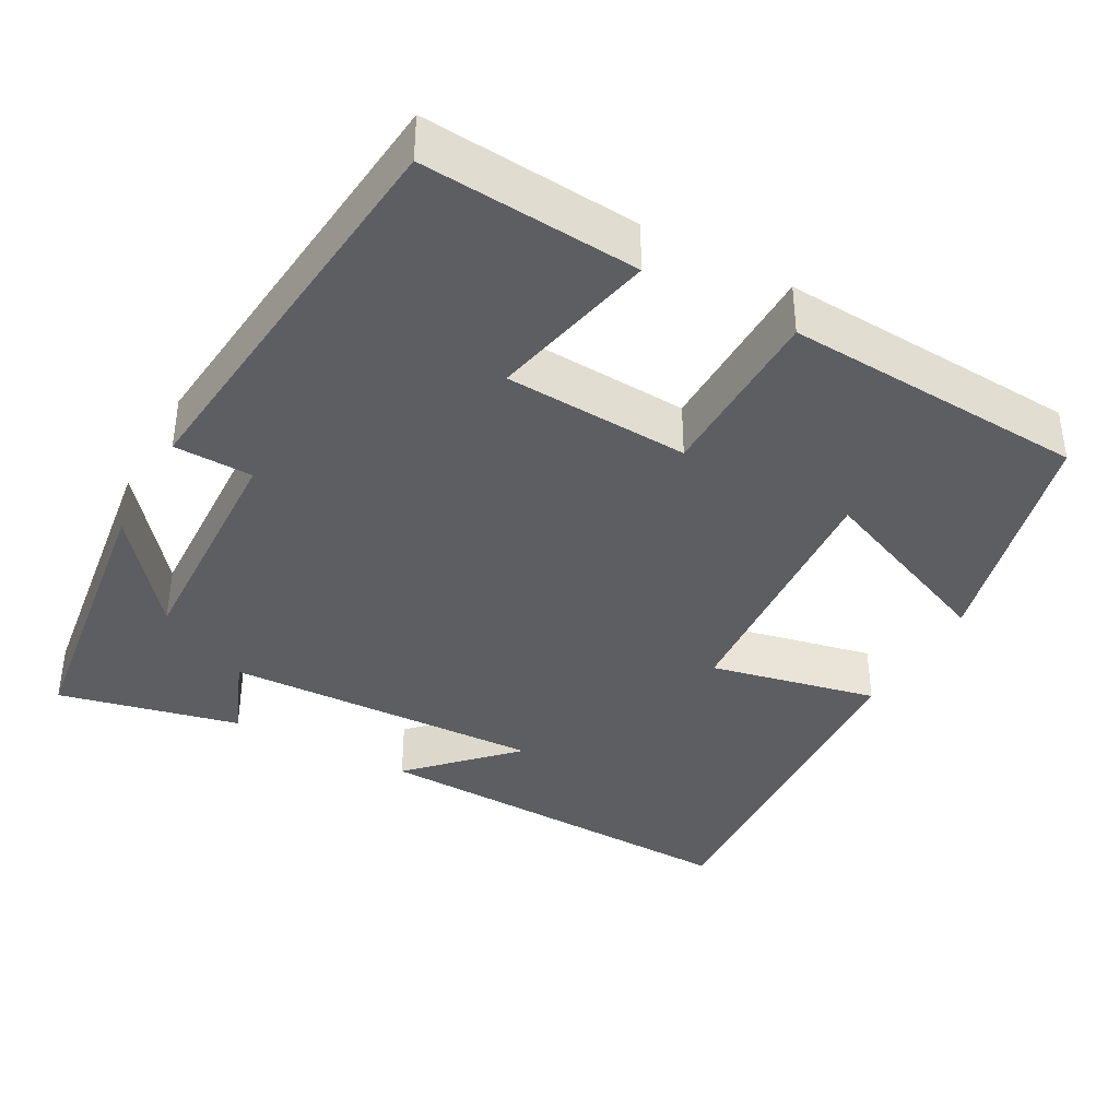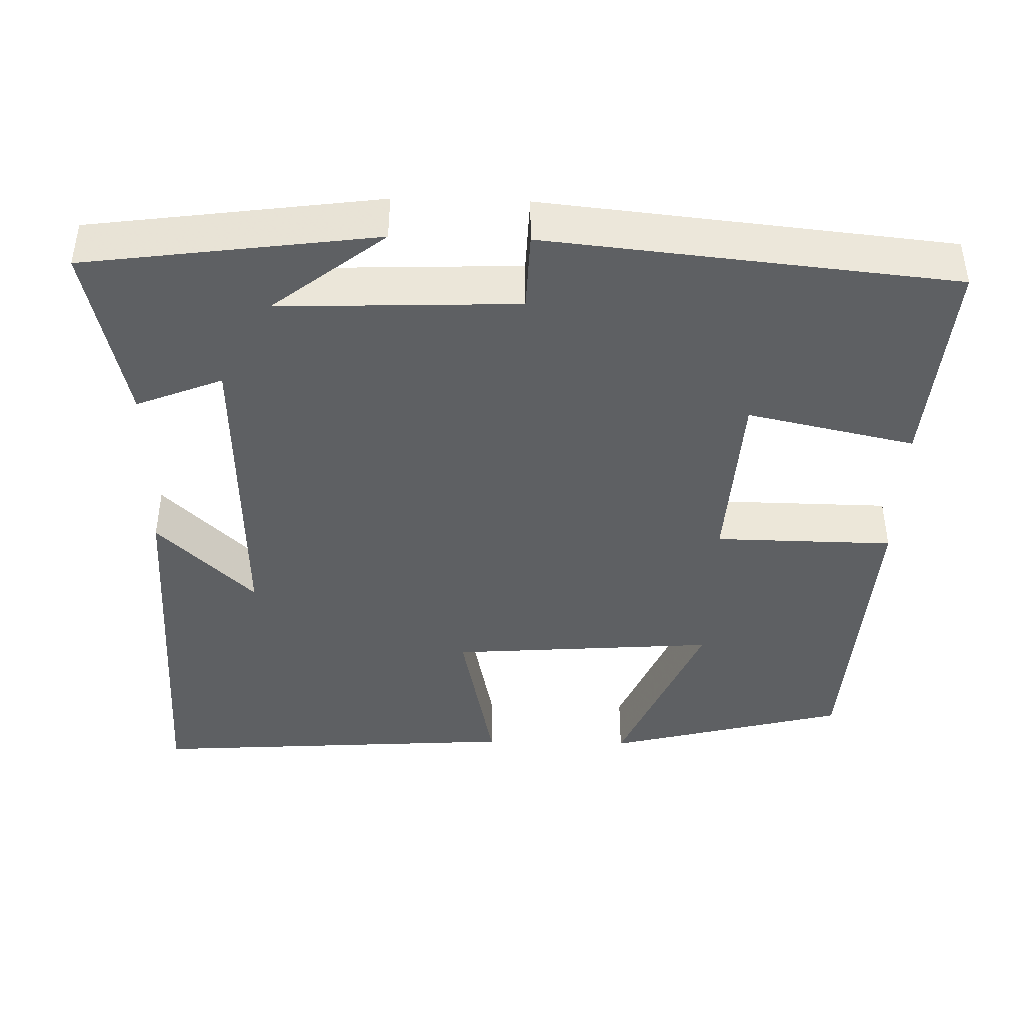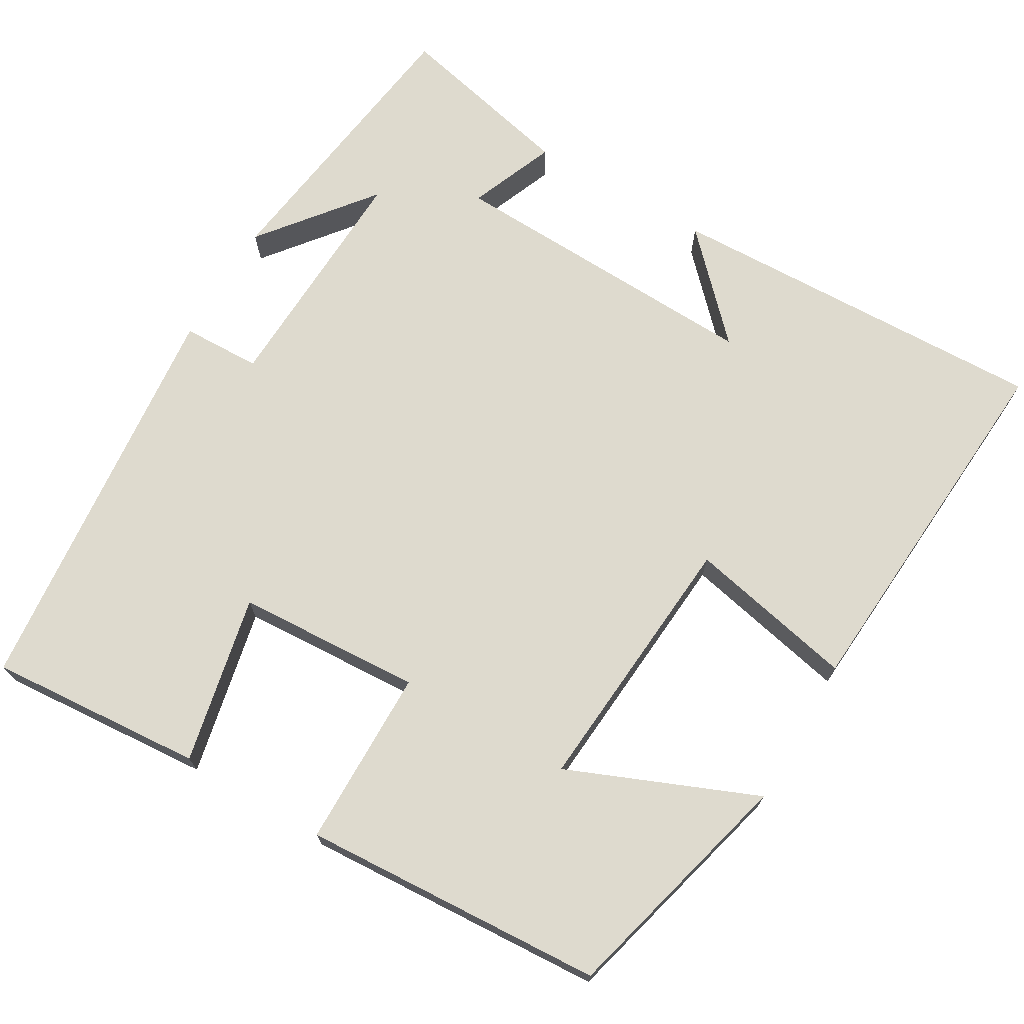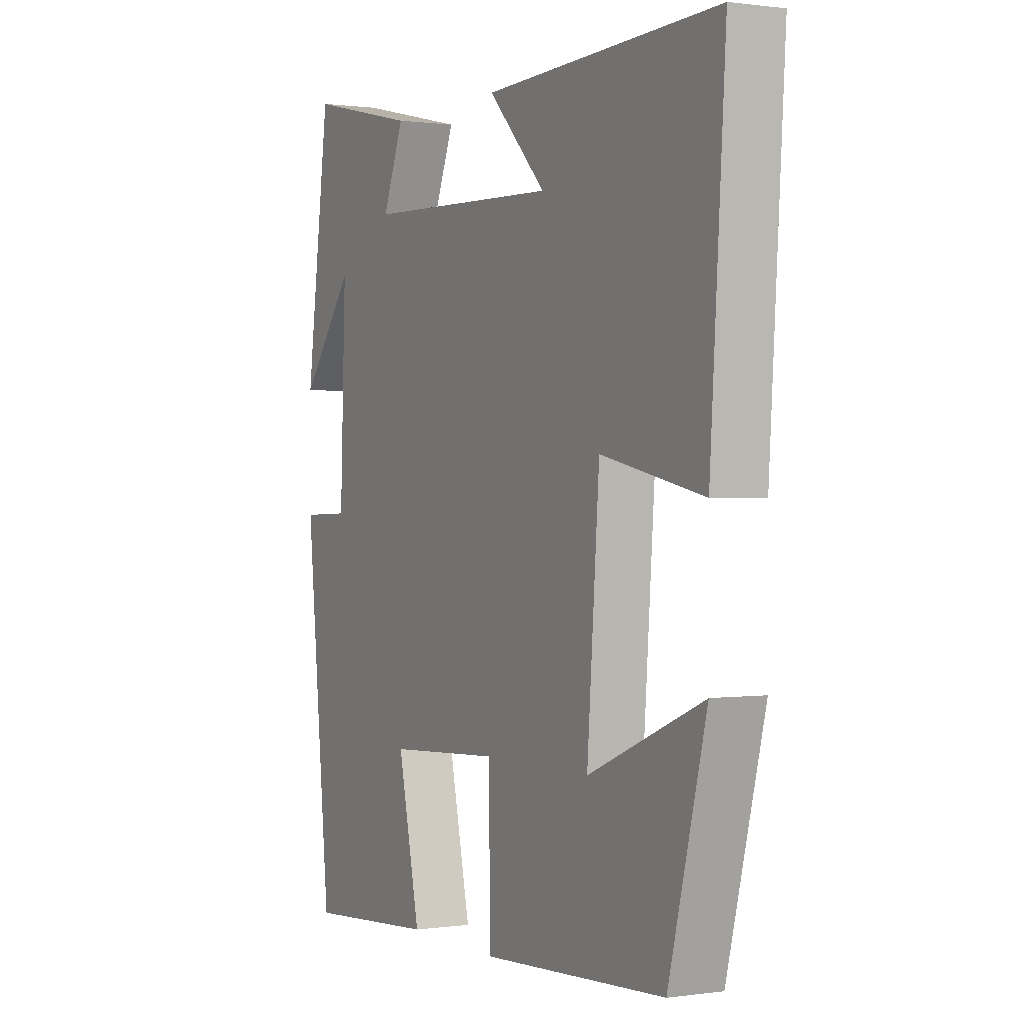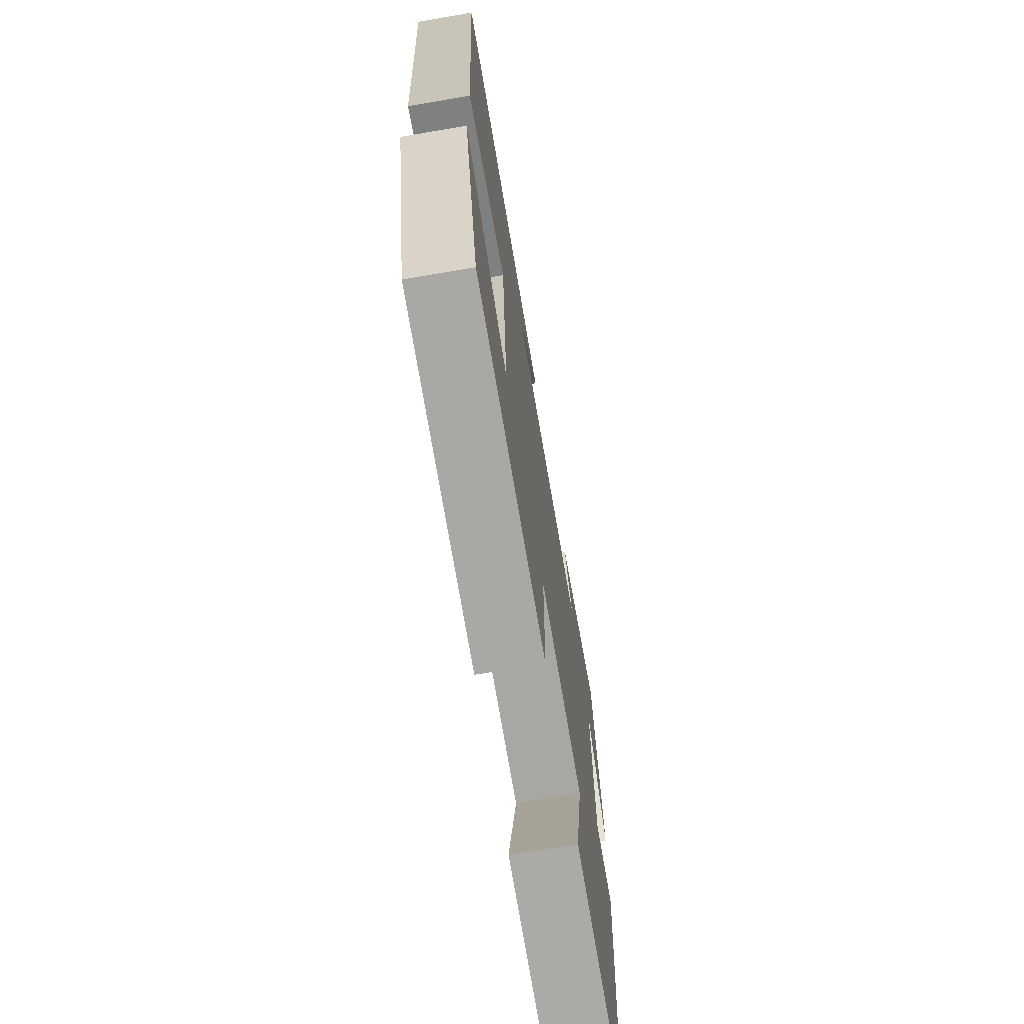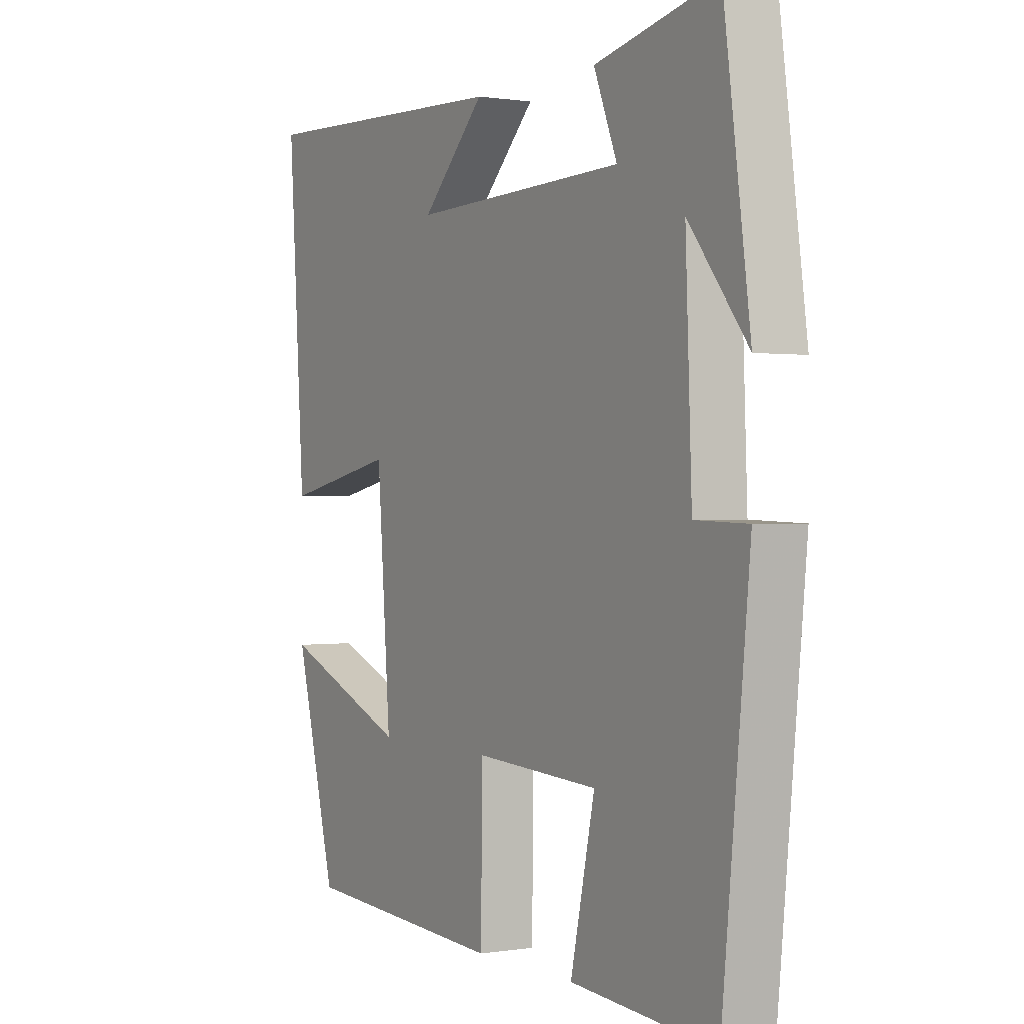
<metadata>
{"format":"obj","ext":"obj","renderer":"f3d","projection":"perspective","resolution":1024,"background":"white","views":[{"elev":-38.2,"azim":151.2,"up":"+Y"},{"elev":-42.3,"azim":88.5,"up":"+Y"},{"elev":71.3,"azim":-149.5,"up":"+Y"},{"elev":0.6,"azim":-117.8,"up":"+Z"},{"elev":-71.5,"azim":-80.3,"up":"+Z"},{"elev":0.4,"azim":59.0,"up":"+Z"}]}
</metadata>
<code>
v 0.449 0.07 0.553
v 0.5 0.07 0.175
v 0.386 0.07 0.32
v 0.398 0.07 0.01
v 0.5 0.07 0.007
v 0.447 0.07 -0.522
v 0.168 0.07 -0.5
v 0.215 0.07 -0.282
v -0.025 0.07 -0.268
v -0.028 0.07 -0.5
v -0.42 0.07 -0.476
v -0.5 0.07 -0.164
v -0.256 0.07 -0.266
v -0.282 0.07 0.08
v -0.5 0.07 0.034
v -0.532 0.07 0.518
v -0.032 0.07 0.5
v -0.155 0.07 0.374
v 0.259 0.07 0.388
v 0.214 0.07 0.5
v 0.449 0 0.553
v 0.5 0 0.175
v 0.386 0 0.32
v 0.398 0 0.01
v 0.5 0 0.007
v 0.447 0 -0.522
v 0.168 0 -0.5
v 0.215 0 -0.282
v -0.025 0 -0.268
v -0.028 0 -0.5
v -0.42 0 -0.476
v -0.5 0 -0.164
v -0.256 0 -0.266
v -0.282 0 0.08
v -0.5 0 0.034
v -0.532 0 0.518
v -0.032 0 0.5
v -0.155 0 0.374
v 0.259 0 0.388
v 0.214 0 0.5
f 19 20 1
f 15 16 17 18
f 14 15 18 19
f 13 14 19
f 10 11 12 13
f 9 10 13
f 9 13 19 1
f 6 7 8
f 5 6 8
f 4 5 8
f 3 4 8 9
f 1 2 3
f 1 3 9
f 21 40 39
f 38 37 36 35
f 39 38 35 34
f 39 34 33
f 33 32 31 30
f 33 30 29
f 21 39 33 29
f 28 27 26
f 28 26 25
f 28 25 24
f 29 28 24 23
f 23 22 21
f 29 23 21
f 1 21 22 2
f 2 22 23 3
f 3 23 24 4
f 4 24 25 5
f 5 25 26 6
f 6 26 27 7
f 7 27 28 8
f 8 28 29 9
f 9 29 30 10
f 10 30 31 11
f 11 31 32 12
f 12 32 33 13
f 13 33 34 14
f 14 34 35 15
f 15 35 36 16
f 16 36 37 17
f 17 37 38 18
f 18 38 39 19
f 19 39 40 20
f 20 40 21 1

</code>
